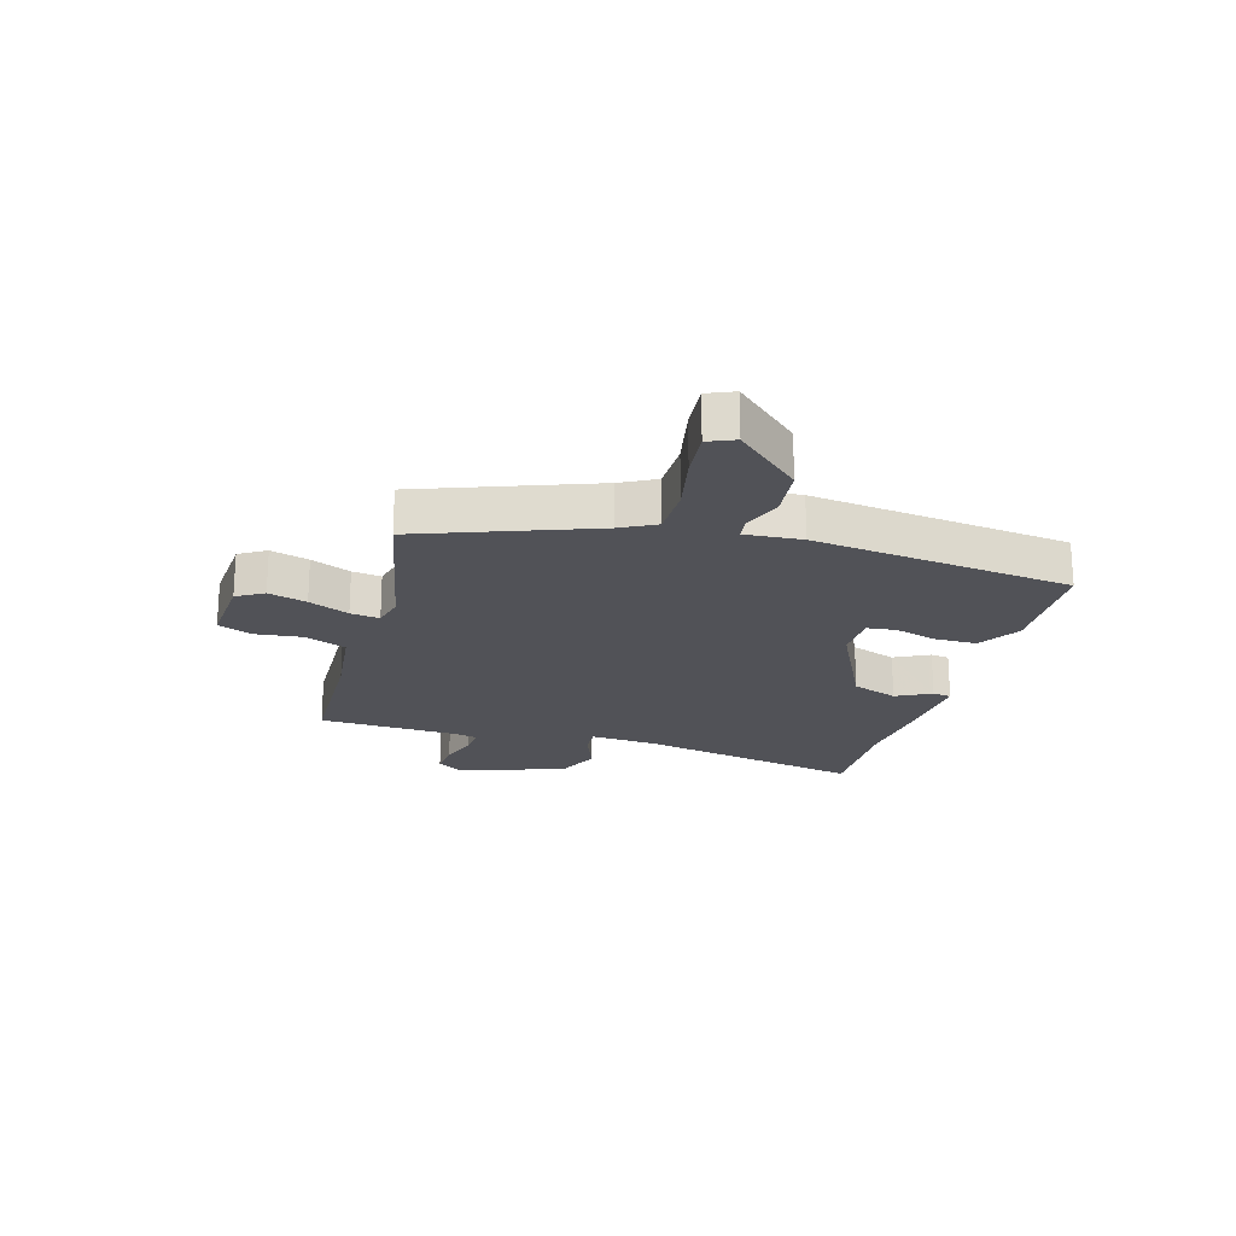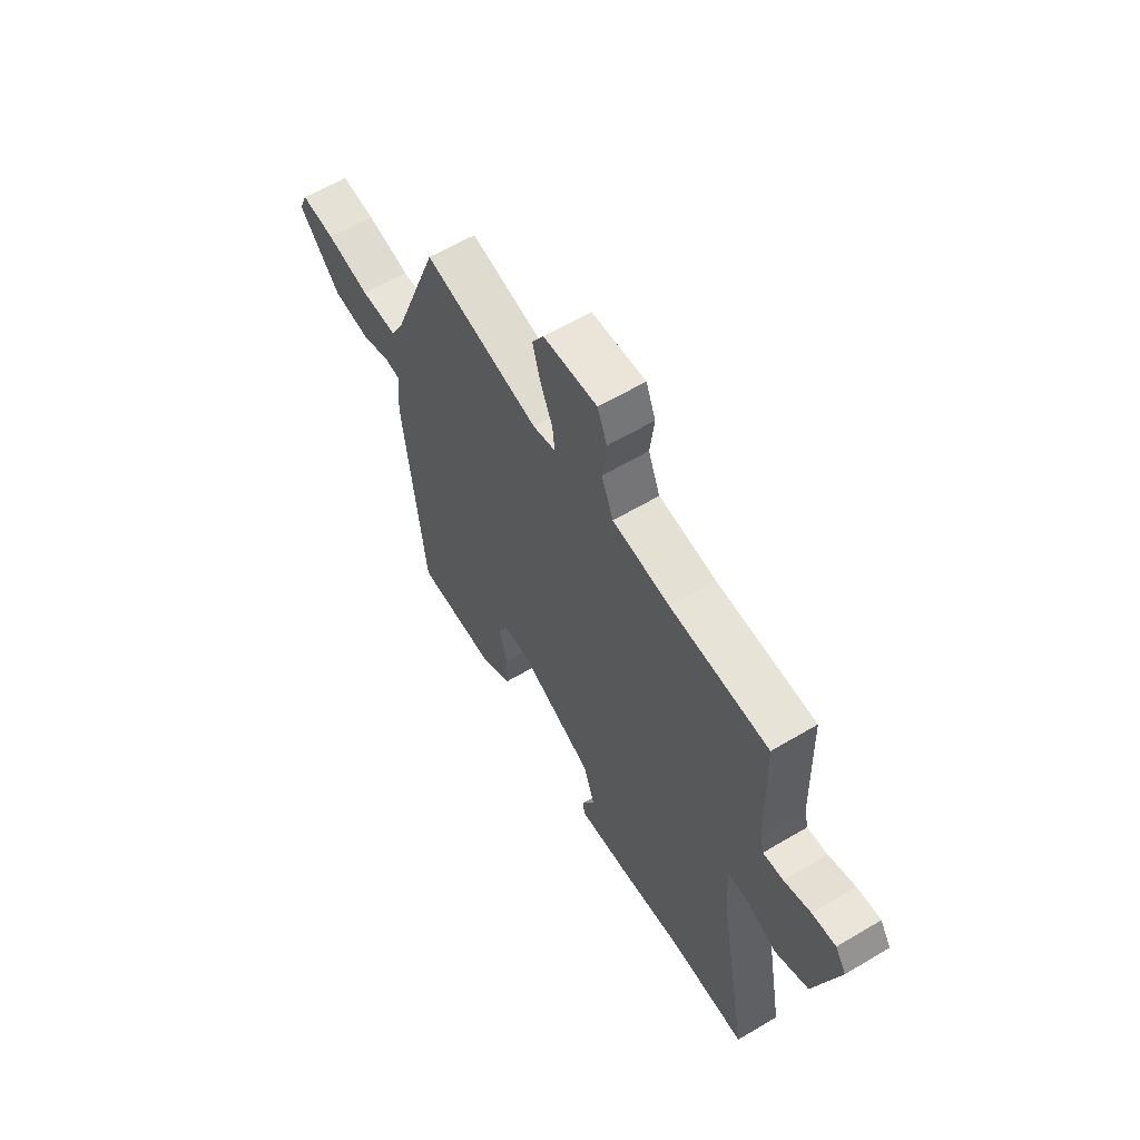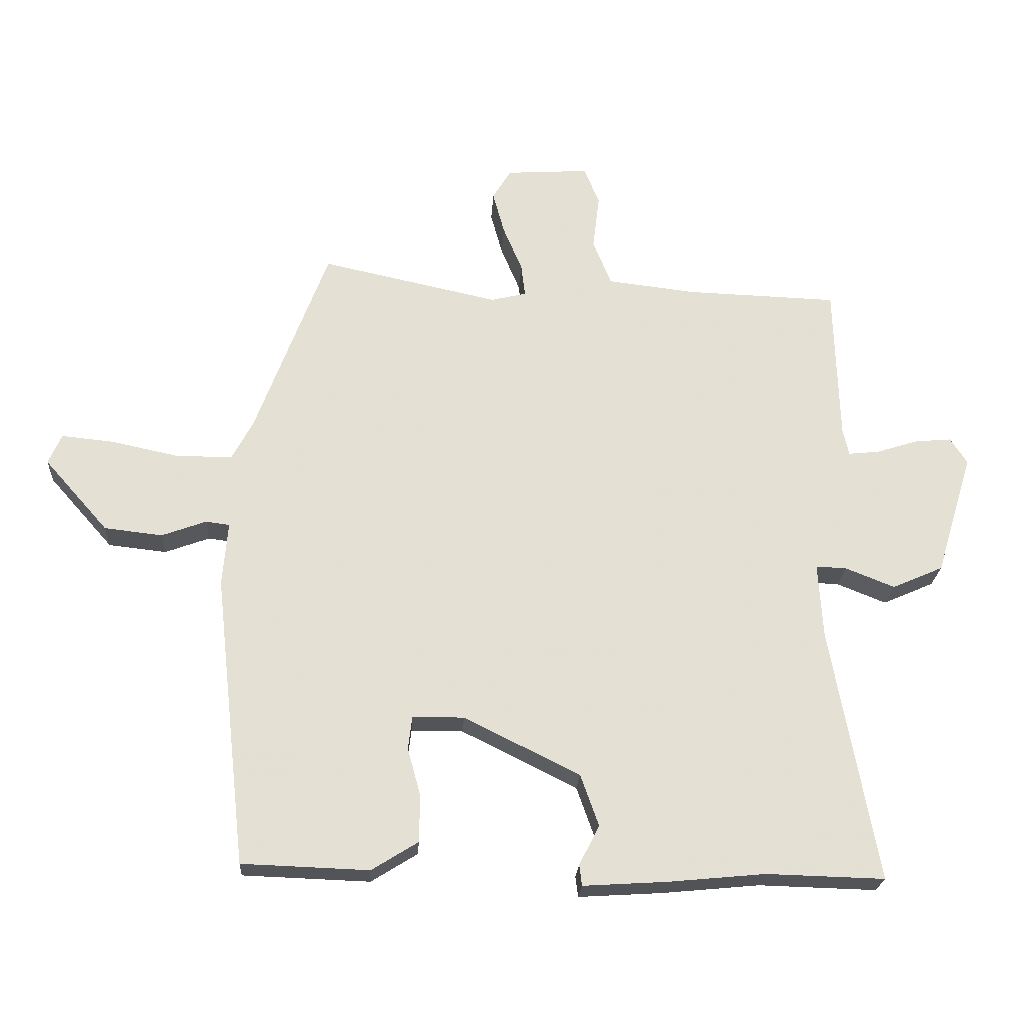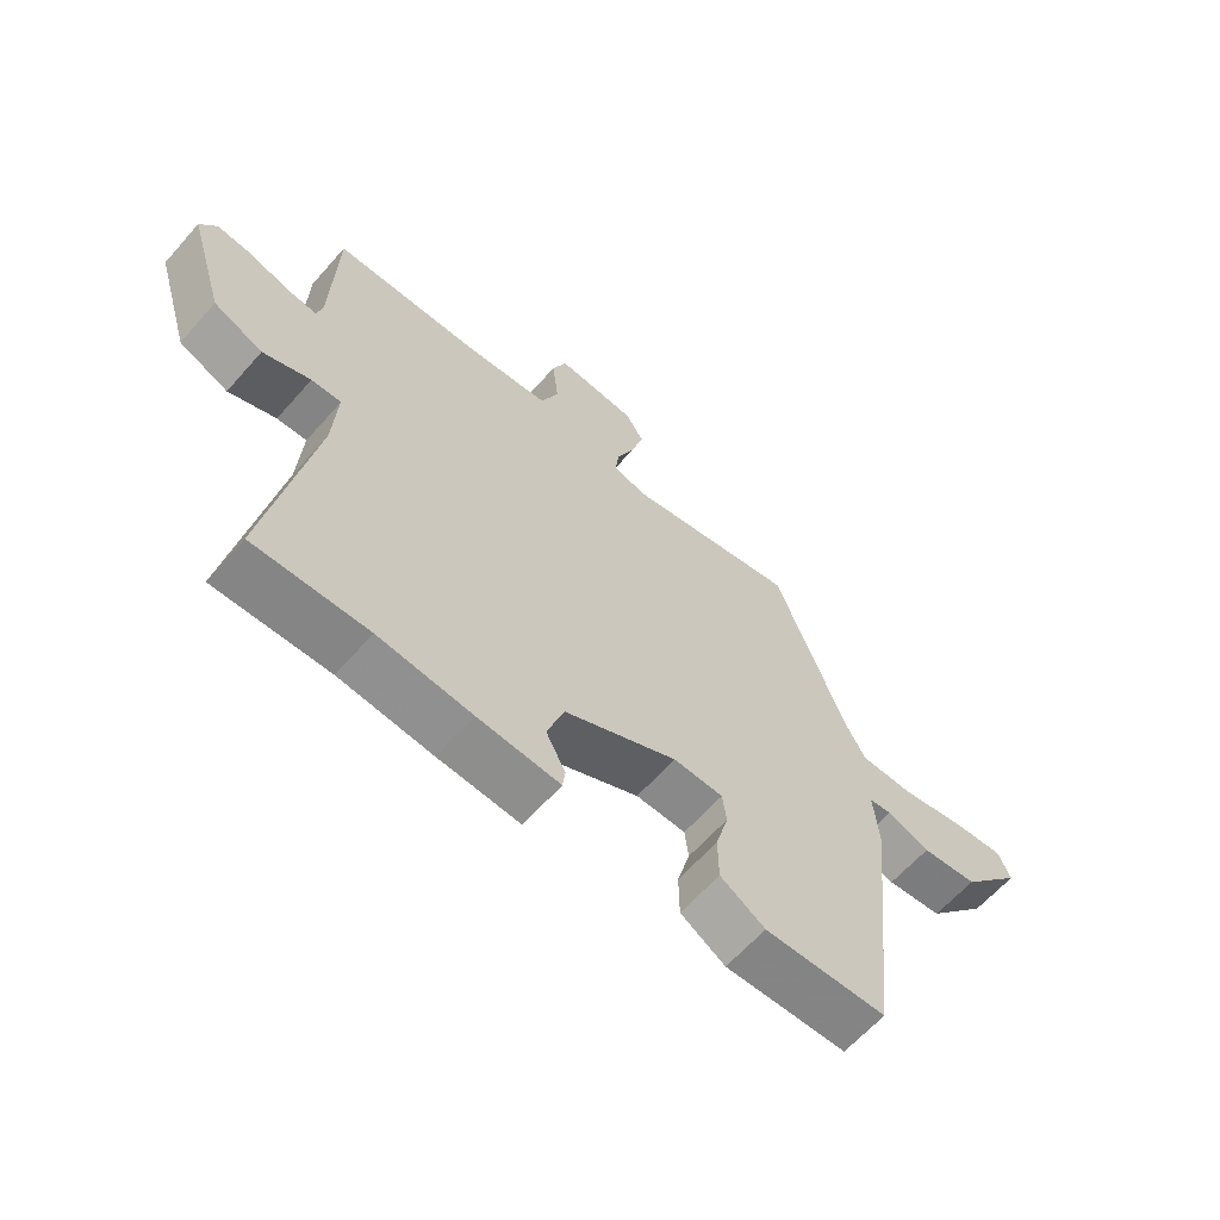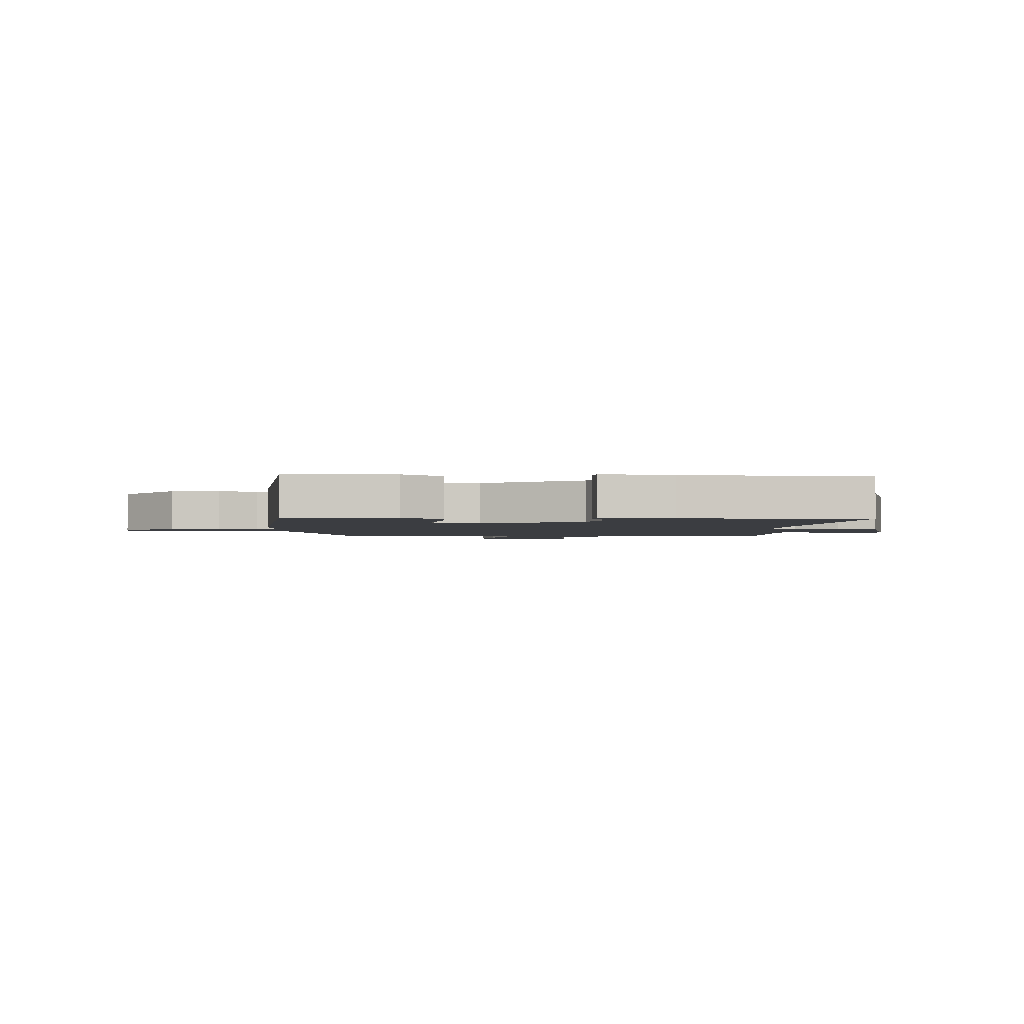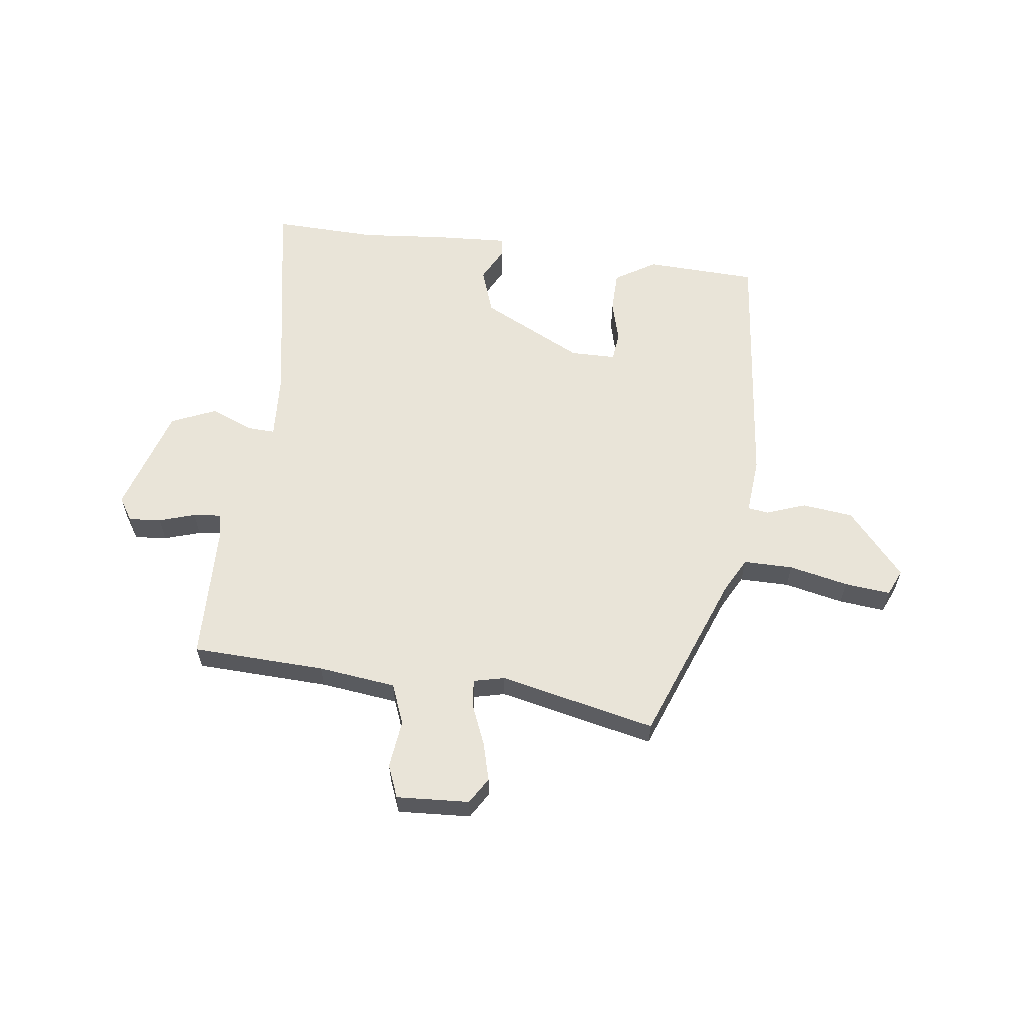
<metadata>
{"format":"obj","ext":"obj","renderer":"f3d","projection":"perspective","resolution":1024,"background":"white","views":[{"elev":-21.4,"azim":73.5,"up":"+Y"},{"elev":60.5,"azim":-121.3,"up":"+Z"},{"elev":-23.0,"azim":176.7,"up":"+Z"},{"elev":-62.8,"azim":-41.3,"up":"+Z"},{"elev":-2.4,"azim":176.9,"up":"+Y"},{"elev":60.2,"azim":7.6,"up":"+Y"}]}
</metadata>
<code>
v -0.345 0.07 -0.496
v -0.525 0.07 -0.501
v -0.454 0.07 -0.113
v -0.447 0.07 0.002
v -0.494 0.07 0
v -0.569 0.07 -0.03
v -0.647 0.07 0.004
v -0.704 0.07 0.19
v -0.678 0.07 0.23
v -0.622 0.07 0.225
v -0.559 0.07 0.205
v -0.511 0.07 0.2
v -0.502 0.07 0.241
v -0.495 0.07 0.481
v -0.263 0.07 0.489
v -0.128 0.07 0.505
v -0.1 0.07 0.575
v -0.11 0.07 0.659
v -0.087 0.07 0.716
v 0.04 0.07 0.708
v 0.068 0.07 0.662
v 0.05 0.07 0.596
v 0.021 0.07 0.527
v 0.015 0.07 0.477
v 0.069 0.07 0.464
v 0.341 0.07 0.523
v 0.452 0.07 0.228
v 0.484 0.07 0.168
v 0.57 0.07 0.168
v 0.673 0.07 0.19
v 0.753 0.07 0.198
v 0.773 0.07 0.152
v 0.675 0.07 0.041
v 0.586 0.07 0.031
v 0.518 0.07 0.056
v 0.482 0.07 0.051
v 0.49 0.07 -0.047
v 0.441 0.07 -0.492
v 0.247 0.07 -0.499
v 0.176 0.07 -0.455
v 0.175 0.07 -0.383
v 0.195 0.07 -0.31
v 0.189 0.07 -0.26
v 0.11 0.07 -0.259
v -0.067 0.07 -0.347
v -0.095 0.07 -0.426
v -0.064 0.07 -0.486
v -0.068 0.07 -0.518
v -0.198 0.07 -0.51
v -0.345 0 -0.496
v -0.525 0 -0.501
v -0.454 0 -0.113
v -0.447 0 0.002
v -0.494 0 0
v -0.569 0 -0.03
v -0.647 0 0.004
v -0.704 0 0.19
v -0.678 0 0.23
v -0.622 0 0.225
v -0.559 0 0.205
v -0.511 0 0.2
v -0.502 0 0.241
v -0.495 0 0.481
v -0.263 0 0.489
v -0.128 0 0.505
v -0.1 0 0.575
v -0.11 0 0.659
v -0.087 0 0.716
v 0.04 0 0.708
v 0.068 0 0.662
v 0.05 0 0.596
v 0.021 0 0.527
v 0.015 0 0.477
v 0.069 0 0.464
v 0.341 0 0.523
v 0.452 0 0.228
v 0.484 0 0.168
v 0.57 0 0.168
v 0.673 0 0.19
v 0.753 0 0.198
v 0.773 0 0.152
v 0.675 0 0.041
v 0.586 0 0.031
v 0.518 0 0.056
v 0.482 0 0.051
v 0.49 0 -0.047
v 0.441 0 -0.492
v 0.247 0 -0.499
v 0.176 0 -0.455
v 0.175 0 -0.383
v 0.195 0 -0.31
v 0.189 0 -0.26
v 0.11 0 -0.259
v -0.067 0 -0.347
v -0.095 0 -0.426
v -0.064 0 -0.486
v -0.068 0 -0.518
v -0.198 0 -0.51
f 48 49 1
f 47 48 1
f 46 47 1
f 1 2 3
f 46 1 3
f 45 46 3
f 44 45 3 4
f 43 44 4
f 40 41 42
f 39 40 42
f 38 39 42
f 37 38 42
f 36 37 42
f 36 42 43
f 33 34 35
f 32 33 35
f 31 32 35
f 30 31 35
f 29 30 35
f 28 29 35 36
f 36 43 4
f 28 36 4
f 27 28 4
f 21 22 23
f 20 21 23
f 19 20 23
f 18 19 23
f 17 18 23
f 16 17 23 24
f 15 16 24 25
f 13 14 15 25
f 9 10 11
f 8 9 11
f 7 8 11
f 6 7 11
f 5 6 11
f 5 11 12
f 25 26 27
f 13 25 27
f 12 13 27
f 5 12 27
f 4 5 27
f 50 98 97
f 50 97 96
f 50 96 95
f 52 51 50
f 52 50 95
f 52 95 94
f 53 52 94 93
f 53 93 92
f 91 90 89
f 91 89 88
f 91 88 87
f 91 87 86
f 91 86 85
f 92 91 85
f 84 83 82
f 84 82 81
f 84 81 80
f 84 80 79
f 84 79 78
f 85 84 78 77
f 53 92 85
f 53 85 77
f 53 77 76
f 72 71 70
f 72 70 69
f 72 69 68
f 72 68 67
f 72 67 66
f 73 72 66 65
f 74 73 65 64
f 74 64 63 62
f 60 59 58
f 60 58 57
f 60 57 56
f 60 56 55
f 60 55 54
f 61 60 54
f 76 75 74
f 76 74 62
f 76 62 61
f 76 61 54
f 76 54 53
f 1 50 51 2
f 2 51 52 3
f 3 52 53 4
f 4 53 54 5
f 5 54 55 6
f 6 55 56 7
f 7 56 57 8
f 8 57 58 9
f 9 58 59 10
f 10 59 60 11
f 11 60 61 12
f 12 61 62 13
f 13 62 63 14
f 14 63 64 15
f 15 64 65 16
f 16 65 66 17
f 17 66 67 18
f 18 67 68 19
f 19 68 69 20
f 20 69 70 21
f 21 70 71 22
f 22 71 72 23
f 23 72 73 24
f 24 73 74 25
f 25 74 75 26
f 26 75 76 27
f 27 76 77 28
f 28 77 78 29
f 29 78 79 30
f 30 79 80 31
f 31 80 81 32
f 32 81 82 33
f 33 82 83 34
f 34 83 84 35
f 35 84 85 36
f 36 85 86 37
f 37 86 87 38
f 38 87 88 39
f 39 88 89 40
f 40 89 90 41
f 41 90 91 42
f 42 91 92 43
f 43 92 93 44
f 44 93 94 45
f 45 94 95 46
f 46 95 96 47
f 47 96 97 48
f 48 97 98 49
f 49 98 50 1

</code>
